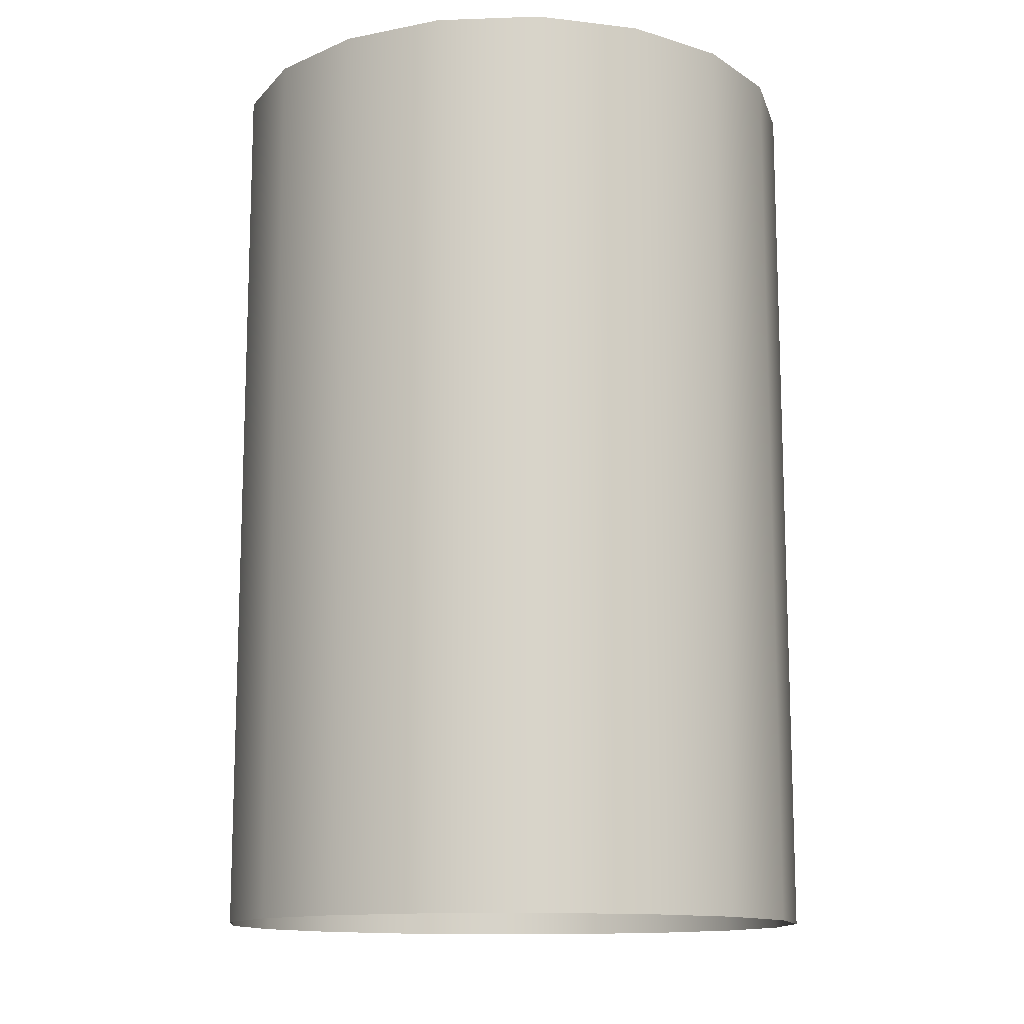
<metadata>
{"format":"obj","ext":"obj","renderer":"f3d","projection":"perspective","resolution":1024,"background":"white","views":[{"elev":-13.0,"azim":104.7,"up":"+Y"}]}
</metadata>
<code>
g mesh_cylinder_panning
v 0.2387 3.904e-06 0.08687
v 0.254 0.0381 3.904e-06
v 0.254 3.904e-06 3.904e-06
v 0.2387 0.0381 0.08687
v 0.1946 3.904e-06 0.1633
v 0.254 0.0762 3.904e-06
v 0.1946 0.0381 0.1633
v 0.127 3.904e-06 0.22
v 0.2387 0.0762 0.08687
v 0.254 0.1143 3.904e-06
v 0.127 0.0381 0.22
v 0.0441 3.904e-06 0.2501
v 0.1946 0.0762 0.1633
v 0.2387 0.1143 0.08687
v 0.254 0.1524 3.904e-06
v 0.0441 0.0381 0.2501
v -0.04411 3.904e-06 0.2501
v 0.127 0.0762 0.22
v 0.1946 0.1143 0.1633
v 0.2387 0.1524 0.08687
v 0.254 0.1905 3.904e-06
v -0.04411 0.0381 0.2501
v -0.127 3.904e-06 0.22
v 0.0441 0.0762 0.2501
v 0.127 0.1143 0.22
v 0.1946 0.1524 0.1633
v 0.2387 0.1905 0.08687
v 0.254 0.2286 3.904e-06
v -0.127 0.0381 0.22
v -0.1946 3.904e-06 0.1633
v -0.04411 0.0762 0.2501
v 0.0441 0.1143 0.2501
v 0.127 0.1524 0.22
v 0.1946 0.1905 0.1633
v 0.2387 0.2286 0.08687
v 0.254 0.2667 3.904e-06
v -0.1946 0.0381 0.1633
v -0.2387 3.904e-06 0.08687
v -0.127 0.0762 0.22
v -0.04411 0.1143 0.2501
v 0.0441 0.1524 0.2501
v 0.127 0.1905 0.22
v 0.1946 0.2286 0.1633
v 0.2387 0.2667 0.08687
v 0.254 0.3048 3.904e-06
v 0.2387 0.3048 0.08687
v 0.254 0.3429 3.904e-06
v 0.1946 0.2667 0.1633
v 0.127 0.2286 0.22
v 0.0441 0.1905 0.2501
v -0.04411 0.1524 0.2501
v 0.2387 0.3429 0.08687
v 0.254 0.381 3.904e-06
v 0.1946 0.3048 0.1633
v 0.127 0.2667 0.22
v 0.0441 0.2286 0.2501
v 0.2387 0.381 0.08687
v 0.254 0.4191 3.904e-06
v 0.1946 0.3429 0.1633
v 0.127 0.3048 0.22
v 0.2387 0.4191 0.08687
v 0.254 0.4572 3.904e-06
v 0.1946 0.381 0.1633
v 0.2387 0.4572 0.08687
v 0.254 0.4953 3.904e-06
v -0.04411 0.1905 0.2501
v 0.0441 0.2667 0.2501
v 0.127 0.3429 0.22
v 0.1946 0.4191 0.1633
v 0.2387 0.4953 0.08687
v 0.254 0.5334 3.904e-06
v -0.04411 0.2286 0.2501
v 0.0441 0.3048 0.2501
v 0.127 0.381 0.22
v 0.1946 0.4572 0.1633
v 0.2387 0.5334 0.08687
v 0.254 0.5715 3.904e-06
v -0.04411 0.2667 0.2501
v 0.0441 0.3429 0.2501
v 0.127 0.4191 0.22
v 0.1946 0.4953 0.1633
v 0.2387 0.5715 0.08687
v 0.254 0.6096 3.904e-06
v -0.04411 0.3048 0.2501
v 0.0441 0.381 0.2501
v 0.127 0.4572 0.22
v 0.1946 0.5334 0.1633
v 0.2387 0.6096 0.08687
v 0.254 0.6477 3.904e-06
v -0.04411 0.3429 0.2501
v 0.0441 0.4191 0.2501
v 0.127 0.4953 0.22
v 0.1946 0.5715 0.1633
v 0.2387 0.6477 0.08687
v 0.254 0.6858 3.904e-06
v -0.04411 0.381 0.2501
v 0.0441 0.4572 0.2501
v 0.127 0.5334 0.22
v 0.1946 0.6096 0.1633
v 0.2387 0.6858 0.08687
v 0.254 0.7239 3.904e-06
v -0.04411 0.4191 0.2501
v 0.0441 0.4953 0.2501
v 0.127 0.5715 0.22
v 0.1946 0.6477 0.1633
v 0.2387 0.7239 0.08687
v 0.254 0.762 3.904e-06
v 0.2387 0.762 0.08687
v 0.1946 0.6858 0.1633
v 0.1946 0.7239 0.1633
v 0.1946 0.762 0.1633
v 0.127 0.6096 0.22
v 0.0441 0.5334 0.2501
v 0.127 0.6477 0.22
v 0.127 0.6858 0.22
v 0.127 0.7239 0.22
v 0.127 0.762 0.22
v 0.0441 0.5715 0.2501
v 0.0441 0.6096 0.2501
v 0.0441 0.6477 0.2501
v 0.0441 0.6858 0.2501
v 0.0441 0.7239 0.2501
v 0.0441 0.762 0.2501
v -0.04411 0.7239 0.2501
v -0.04411 0.762 0.2501
v -0.04411 0.6858 0.2501
v -0.04411 0.6477 0.2501
v -0.04411 0.6096 0.2501
v -0.04411 0.5715 0.2501
v -0.127 0.7239 0.22
v -0.127 0.762 0.22
v -0.127 0.6858 0.22
v -0.127 0.6477 0.22
v -0.127 0.6096 0.22
v -0.1946 0.7239 0.1633
v -0.1946 0.762 0.1633
v -0.1946 0.6858 0.1633
v -0.1946 0.6477 0.1633
v -0.2387 0.7239 0.08687
v -0.2387 0.762 0.08687
v -0.2387 0.6858 0.08687
v -0.254 0.7239 3.904e-06
v -0.254 0.762 3.904e-06
v -0.127 0.5715 0.22
v -0.1946 0.6096 0.1633
v -0.2387 0.6477 0.08687
v -0.254 0.6858 3.904e-06
v -0.2387 0.7239 -0.08688
v -0.2387 0.762 -0.08688
v -0.1946 0.5715 0.1633
v -0.2387 0.6096 0.08687
v -0.254 0.6477 3.904e-06
v -0.2387 0.6858 -0.08688
v -0.1946 0.7239 -0.1633
v -0.1946 0.762 -0.1633
v -0.2387 0.5715 0.08687
v -0.254 0.6096 3.904e-06
v -0.2387 0.6477 -0.08688
v -0.1946 0.6858 -0.1633
v -0.127 0.7239 -0.22
v -0.127 0.762 -0.22
v -0.254 0.5715 3.904e-06
v -0.2387 0.6096 -0.08688
v -0.1946 0.6477 -0.1633
v -0.127 0.6858 -0.22
v -0.04411 0.7239 -0.2501
v -0.04411 0.762 -0.2501
v -0.2387 0.5715 -0.08688
v -0.1946 0.6096 -0.1633
v -0.127 0.6477 -0.22
v -0.04411 0.6858 -0.2501
v 0.0441 0.7239 -0.2501
v 0.0441 0.762 -0.2501
v -0.1946 0.5715 -0.1633
v -0.127 0.6096 -0.22
v -0.04411 0.6477 -0.2501
v 0.0441 0.6858 -0.2501
v 0.127 0.7239 -0.22
v 0.127 0.762 -0.22
v -0.127 0.5715 -0.22
v -0.04411 0.6096 -0.2501
v 0.0441 0.6477 -0.2501
v 0.127 0.6858 -0.22
v 0.1946 0.7239 -0.1633
v 0.1946 0.762 -0.1633
v -0.04411 0.5715 -0.2501
v 0.0441 0.6096 -0.2501
v 0.127 0.6477 -0.22
v 0.1946 0.6858 -0.1633
v 0.2387 0.7239 -0.08688
v 0.2387 0.762 -0.08688
v 0.254 0.7239 3.904e-06
v 0.254 0.762 3.904e-06
v 0.254 0.6858 3.904e-06
v 0.2387 0.6858 -0.08688
v 0.254 0.6477 3.904e-06
v 0.2387 0.6477 -0.08688
v 0.254 0.6096 3.904e-06
v 0.1946 0.6477 -0.1633
v 0.2387 0.6096 -0.08688
v 0.254 0.5715 3.904e-06
v 0.1946 0.6096 -0.1633
v 0.2387 0.5715 -0.08688
v 0.254 0.5334 3.904e-06
v 0.127 0.6096 -0.22
v 0.2387 0.5334 -0.08688
v 0.254 0.4953 3.904e-06
v 0.1946 0.5715 -0.1633
v 0.127 0.5715 -0.22
v 0.2387 0.4953 -0.08688
v 0.254 0.4572 3.904e-06
v 0.1946 0.5334 -0.1633
v 0.0441 0.5715 -0.2501
v 0.2387 0.4572 -0.08688
v 0.254 0.4191 3.904e-06
v 0.1946 0.4953 -0.1633
v 0.127 0.5334 -0.22
v 0.0441 0.5334 -0.2501
v 0.2387 0.4191 -0.08688
v 0.254 0.381 3.904e-06
v 0.1946 0.4572 -0.1633
v 0.127 0.4953 -0.22
v -0.04411 0.5334 -0.2501
v 0.2387 0.381 -0.08688
v 0.254 0.3429 3.904e-06
v 0.1946 0.4191 -0.1633
v 0.127 0.4572 -0.22
v 0.0441 0.4953 -0.2501
v -0.127 0.5334 -0.22
v 0.2387 0.3429 -0.08688
v 0.254 0.3048 3.904e-06
v 0.1946 0.381 -0.1633
v 0.127 0.4191 -0.22
v 0.0441 0.4572 -0.2501
v -0.04411 0.4953 -0.2501
v -0.1946 0.5334 -0.1633
v 0.2387 0.3048 -0.08688
v 0.254 0.2667 3.904e-06
v 0.1946 0.3429 -0.1633
v 0.127 0.381 -0.22
v 0.0441 0.4191 -0.2501
v -0.04411 0.4572 -0.2501
v -0.127 0.4953 -0.22
v -0.2387 0.5334 -0.08688
v -0.1946 0.4953 -0.1633
v -0.127 0.4572 -0.22
v -0.04411 0.4191 -0.2501
v 0.0441 0.381 -0.2501
v -0.254 0.5334 3.904e-06
v -0.2387 0.4953 -0.08688
v -0.1946 0.4572 -0.1633
v -0.127 0.4191 -0.22
v -0.2387 0.5334 0.08687
v -0.254 0.4953 3.904e-06
v -0.2387 0.4572 -0.08688
v -0.1946 0.5334 0.1633
v -0.2387 0.4953 0.08687
v -0.127 0.5334 0.22
v -0.04411 0.381 -0.2501
v -0.1946 0.4191 -0.1633
v -0.254 0.4572 3.904e-06
v -0.1946 0.4953 0.1633
v -0.04411 0.5334 0.2501
v -0.127 0.4953 0.22
v -0.04411 0.4953 0.2501
v -0.2387 0.4572 0.08687
v -0.2387 0.4191 -0.08688
v -0.1946 0.4572 0.1633
v -0.127 0.4572 0.22
v -0.04411 0.4572 0.2501
v -0.254 0.4191 3.904e-06
v -0.2387 0.4191 0.08687
v -0.1946 0.4191 0.1633
v -0.127 0.4191 0.22
v -0.127 0.381 0.22
v -0.1946 0.381 0.1633
v -0.2387 0.381 0.08687
v -0.254 0.381 3.904e-06
v -0.2387 0.381 -0.08688
v -0.127 0.3429 0.22
v -0.1946 0.3429 0.1633
v -0.2387 0.3429 0.08687
v -0.254 0.3429 3.904e-06
v -0.127 0.3048 0.22
v -0.1946 0.3048 0.1633
v -0.2387 0.3048 0.08687
v -0.127 0.2667 0.22
v -0.1946 0.2667 0.1633
v -0.127 0.2286 0.22
v -0.2387 0.3429 -0.08688
v -0.254 0.3048 3.904e-06
v -0.2387 0.2667 0.08687
v -0.1946 0.2286 0.1633
v -0.127 0.1905 0.22
v -0.2387 0.3048 -0.08688
v -0.254 0.2667 3.904e-06
v -0.2387 0.2286 0.08687
v -0.1946 0.1905 0.1633
v -0.127 0.1524 0.22
v -0.2387 0.2667 -0.08688
v -0.254 0.2286 3.904e-06
v -0.2387 0.1905 0.08687
v -0.1946 0.1524 0.1633
v -0.127 0.1143 0.22
v -0.1946 0.1143 0.1633
v -0.1946 0.0762 0.1633
v -0.2387 0.1524 0.08687
v -0.254 0.1905 3.904e-06
v -0.2387 0.1143 0.08687
v -0.2387 0.0381 0.08687
v -0.254 3.904e-06 3.904e-06
v -0.2387 0.0762 0.08687
v -0.254 0.0381 3.904e-06
v -0.2387 3.904e-06 -0.08688
v -0.254 0.1524 3.904e-06
v -0.254 0.0762 3.904e-06
v -0.2387 0.0381 -0.08688
v -0.1946 3.904e-06 -0.1633
v -0.254 0.1143 3.904e-06
v -0.1946 0.0381 -0.1633
v -0.127 3.904e-06 -0.22
v -0.2387 0.0762 -0.08688
v -0.2387 0.1143 -0.08688
v -0.2387 0.1524 -0.08688
v -0.127 0.0381 -0.22
v -0.04411 3.904e-06 -0.2501
v -0.1946 0.0762 -0.1633
v -0.04411 0.0381 -0.2501
v 0.0441 3.904e-06 -0.2501
v -0.1946 0.1143 -0.1633
v -0.127 0.0762 -0.22
v -0.2387 0.1905 -0.08688
v 0.0441 0.0381 -0.2501
v 0.127 3.904e-06 -0.22
v -0.04411 0.0762 -0.2501
v -0.127 0.1143 -0.22
v -0.1946 0.1524 -0.1633
v -0.2387 0.2286 -0.08688
v 0.127 0.0381 -0.22
v 0.1946 3.904e-06 -0.1633
v 0.0441 0.0762 -0.2501
v -0.04411 0.1143 -0.2501
v -0.127 0.1524 -0.22
v -0.1946 0.1905 -0.1633
v -0.1946 0.2286 -0.1633
v 0.1946 0.0381 -0.1633
v 0.2387 3.904e-06 -0.08688
v 0.127 0.0762 -0.22
v 0.0441 0.1143 -0.2501
v -0.04411 0.1524 -0.2501
v -0.127 0.1905 -0.22
v -0.1946 0.2667 -0.1633
v 0.2387 0.0381 -0.08688
v 0.254 3.904e-06 3.904e-06
v 0.254 0.0381 3.904e-06
v -0.127 0.2286 -0.22
v -0.04411 0.1905 -0.2501
v -0.1946 0.3048 -0.1633
v 0.1946 0.0762 -0.1633
v 0.2387 0.0762 -0.08688
v 0.254 0.0762 3.904e-06
v -0.127 0.2667 -0.22
v -0.1946 0.3429 -0.1633
v 0.127 0.1143 -0.22
v 0.2387 0.1143 -0.08688
v 0.254 0.1143 3.904e-06
v 0.1946 0.1143 -0.1633
v 0.0441 0.1524 -0.2501
v 0.2387 0.1524 -0.08688
v 0.254 0.1524 3.904e-06
v 0.1946 0.1524 -0.1633
v 0.127 0.1524 -0.22
v 0.0441 0.1905 -0.2501
v 0.2387 0.1905 -0.08688
v 0.254 0.1905 3.904e-06
v 0.1946 0.1905 -0.1633
v 0.127 0.1905 -0.22
v -0.04411 0.2286 -0.2501
v 0.2387 0.2286 -0.08688
v 0.254 0.2286 3.904e-06
v 0.1946 0.2286 -0.1633
v 0.127 0.2286 -0.22
v 0.0441 0.2286 -0.2501
v -0.04411 0.2667 -0.2501
v 0.2387 0.2667 -0.08688
v 0.1946 0.2667 -0.1633
v 0.1946 0.3048 -0.1633
v 0.127 0.2667 -0.22
v 0.0441 0.2667 -0.2501
v -0.127 0.3048 -0.22
v 0.127 0.3429 -0.22
v 0.127 0.3048 -0.22
v 0.0441 0.3429 -0.2501
v 0.0441 0.3048 -0.2501
v -0.04411 0.3429 -0.2501
v -0.04411 0.3048 -0.2501
v -0.127 0.3429 -0.22
v -0.127 0.381 -0.22
v -0.1946 0.381 -0.1633
g mesh_cylinder_panning_0
f 3 2 1
f 2 4 1
f 1 4 5
f 2 6 4
f 4 7 5
f 5 7 8
f 6 9 4
f 4 9 7
f 6 10 9
f 7 11 8
f 8 11 12
f 9 13 7
f 7 13 11
f 10 14 9
f 9 14 13
f 10 15 14
f 11 16 12
f 12 16 17
f 13 18 11
f 11 18 16
f 14 19 13
f 13 19 18
f 15 20 14
f 14 20 19
f 15 21 20
f 16 22 17
f 17 22 23
f 18 24 16
f 16 24 22
f 19 25 18
f 18 25 24
f 20 26 19
f 19 26 25
f 21 27 20
f 20 27 26
f 21 28 27
f 22 29 23
f 23 29 30
f 24 31 22
f 22 31 29
f 25 32 24
f 24 32 31
f 26 33 25
f 25 33 32
f 27 34 26
f 26 34 33
f 28 35 27
f 27 35 34
f 28 36 35
f 29 37 30
f 30 37 38
f 31 39 29
f 29 39 37
f 32 40 31
f 31 40 39
f 33 41 32
f 32 41 40
f 34 42 33
f 33 42 41
f 35 43 34
f 34 43 42
f 36 44 35
f 35 44 43
f 36 45 44
f 45 46 44
f 45 47 46
f 44 48 43
f 44 46 48
f 43 49 42
f 43 48 49
f 42 50 41
f 42 49 50
f 41 51 40
f 41 50 51
f 47 52 46
f 47 53 52
f 46 54 48
f 46 52 54
f 48 55 49
f 48 54 55
f 49 56 50
f 49 55 56
f 53 57 52
f 53 58 57
f 52 59 54
f 52 57 59
f 54 60 55
f 54 59 60
f 58 61 57
f 58 62 61
f 57 63 59
f 57 61 63
f 62 64 61
f 62 65 64
f 50 56 66
f 50 66 51
f 55 67 56
f 55 60 67
f 59 68 60
f 59 63 68
f 61 69 63
f 61 64 69
f 65 70 64
f 65 71 70
f 56 72 66
f 56 67 72
f 60 73 67
f 60 68 73
f 63 74 68
f 63 69 74
f 64 75 69
f 64 70 75
f 71 76 70
f 71 77 76
f 67 78 72
f 67 73 78
f 68 79 73
f 68 74 79
f 69 80 74
f 69 75 80
f 70 81 75
f 70 76 81
f 77 82 76
f 77 83 82
f 73 84 78
f 73 79 84
f 74 85 79
f 74 80 85
f 75 86 80
f 75 81 86
f 76 87 81
f 76 82 87
f 83 88 82
f 83 89 88
f 79 90 84
f 79 85 90
f 80 91 85
f 80 86 91
f 81 92 86
f 81 87 92
f 82 93 87
f 82 88 93
f 89 94 88
f 89 95 94
f 85 96 90
f 85 91 96
f 86 97 91
f 86 92 97
f 87 98 92
f 87 93 98
f 88 99 93
f 88 94 99
f 95 100 94
f 95 101 100
f 91 102 96
f 91 97 102
f 92 103 97
f 92 98 103
f 93 104 98
f 93 99 104
f 94 105 99
f 94 100 105
f 101 106 100
f 101 107 106
f 107 108 106
f 100 106 109
f 100 109 105
f 106 108 110
f 106 110 109
f 108 111 110
f 99 105 112
f 99 112 104
f 98 104 113
f 98 113 103
f 105 109 114
f 105 114 112
f 109 110 115
f 109 115 114
f 110 111 116
f 110 116 115
f 111 117 116
f 104 112 118
f 104 118 113
f 112 114 119
f 112 119 118
f 114 115 120
f 114 120 119
f 115 116 121
f 115 121 120
f 116 117 122
f 116 122 121
f 117 123 122
f 122 123 124
f 123 125 124
f 121 122 126
f 122 124 126
f 120 121 127
f 121 126 127
f 119 120 128
f 120 127 128
f 118 119 129
f 119 128 129
f 124 125 130
f 125 131 130
f 126 124 132
f 124 130 132
f 127 126 133
f 126 132 133
f 128 127 134
f 127 133 134
f 130 131 135
f 131 136 135
f 132 130 137
f 130 135 137
f 133 132 138
f 132 137 138
f 135 136 139
f 136 140 139
f 137 135 141
f 135 139 141
f 139 140 142
f 140 143 142
f 128 134 144
f 129 128 144
f 134 133 145
f 133 138 145
f 138 137 146
f 137 141 146
f 141 139 147
f 139 142 147
f 142 143 148
f 143 149 148
f 144 134 150
f 134 145 150
f 145 138 151
f 138 146 151
f 146 141 152
f 141 147 152
f 147 142 153
f 142 148 153
f 148 149 154
f 149 155 154
f 150 145 156
f 145 151 156
f 151 146 157
f 146 152 157
f 152 147 158
f 147 153 158
f 153 148 159
f 148 154 159
f 154 155 160
f 155 161 160
f 156 151 162
f 151 157 162
f 157 152 163
f 152 158 163
f 158 153 164
f 153 159 164
f 159 154 165
f 154 160 165
f 160 161 166
f 161 167 166
f 162 157 168
f 157 163 168
f 163 158 169
f 158 164 169
f 164 159 170
f 159 165 170
f 165 160 171
f 160 166 171
f 166 167 172
f 167 173 172
f 168 163 174
f 163 169 174
f 169 164 175
f 164 170 175
f 170 165 176
f 165 171 176
f 171 166 177
f 166 172 177
f 172 173 178
f 173 179 178
f 174 169 180
f 169 175 180
f 175 170 181
f 170 176 181
f 176 171 182
f 171 177 182
f 177 172 183
f 172 178 183
f 178 179 184
f 179 185 184
f 180 175 186
f 175 181 186
f 181 176 187
f 176 182 187
f 182 177 188
f 177 183 188
f 183 178 189
f 178 184 189
f 184 185 190
f 185 191 190
f 190 191 192
f 191 193 192
f 190 192 194
f 184 190 195
f 195 190 194
f 189 184 195
f 195 194 196
f 197 195 196
f 189 195 197
f 197 196 198
f 183 189 199
f 199 189 197
f 188 183 199
f 200 197 198
f 199 197 200
f 200 198 201
f 188 199 202
f 202 199 200
f 203 200 201
f 202 200 203
f 203 201 204
f 205 188 202
f 182 188 205
f 187 182 205
f 206 203 204
f 206 204 207
f 208 202 203
f 205 202 208
f 208 203 206
f 187 205 209
f 209 205 208
f 210 206 207
f 210 207 211
f 212 208 206
f 209 208 212
f 212 206 210
f 213 187 209
f 181 187 213
f 186 181 213
f 214 210 211
f 214 211 215
f 216 212 210
f 216 210 214
f 217 209 212
f 213 209 217
f 217 212 216
f 186 213 218
f 218 213 217
f 219 214 215
f 219 215 220
f 221 216 214
f 221 214 219
f 222 217 216
f 218 217 222
f 222 216 221
f 223 186 218
f 180 186 223
f 224 219 220
f 224 220 225
f 226 221 219
f 226 219 224
f 227 222 221
f 227 221 226
f 228 218 222
f 223 218 228
f 228 222 227
f 229 180 223
f 174 180 229
f 230 224 225
f 230 225 231
f 232 226 224
f 232 224 230
f 233 227 226
f 233 226 232
f 234 228 227
f 234 227 233
f 235 223 228
f 229 223 235
f 235 228 234
f 236 174 229
f 168 174 236
f 237 230 231
f 237 231 238
f 239 232 230
f 239 230 237
f 240 233 232
f 240 232 239
f 241 234 233
f 241 233 240
f 242 235 234
f 242 234 241
f 243 229 235
f 243 235 242
f 236 229 243
f 244 168 236
f 162 168 244
f 245 236 243
f 244 236 245
f 246 243 242
f 245 243 246
f 247 242 241
f 246 242 247
f 248 241 240
f 247 241 248
f 249 162 244
f 156 162 249
f 250 244 245
f 249 244 250
f 251 245 246
f 250 245 251
f 252 246 247
f 251 246 252
f 253 156 249
f 150 156 253
f 254 249 250
f 253 249 254
f 255 250 251
f 254 250 255
f 256 150 253
f 144 150 256
f 257 253 254
f 256 253 257
f 258 144 256
f 129 144 258
f 252 247 259
f 259 247 248
f 260 251 252
f 255 251 260
f 261 254 255
f 257 254 261
f 262 256 257
f 258 256 262
f 263 129 258
f 118 129 263
f 113 118 263
f 263 258 264
f 264 258 262
f 113 263 265
f 265 263 264
f 103 113 265
f 262 257 266
f 266 257 261
f 261 255 267
f 267 255 260
f 264 262 268
f 268 262 266
f 265 264 269
f 269 264 268
f 103 265 270
f 270 265 269
f 97 103 270
f 97 270 102
f 266 261 271
f 271 261 267
f 268 266 272
f 272 266 271
f 269 268 273
f 273 268 272
f 270 269 274
f 102 270 274
f 274 269 273
f 102 274 275
f 96 102 275
f 274 273 276
f 275 274 276
f 273 272 277
f 276 273 277
f 272 271 278
f 277 272 278
f 271 267 279
f 278 271 279
f 96 275 280
f 90 96 280
f 275 276 281
f 280 275 281
f 276 277 282
f 281 276 282
f 277 278 283
f 282 277 283
f 90 280 284
f 84 90 284
f 280 281 285
f 284 280 285
f 281 282 286
f 285 281 286
f 84 284 287
f 78 84 287
f 284 285 288
f 287 284 288
f 78 287 289
f 72 78 289
f 283 278 290
f 278 279 290
f 282 283 291
f 286 282 291
f 285 286 292
f 288 285 292
f 287 288 293
f 289 287 293
f 72 289 294
f 66 72 294
f 283 290 295
f 291 283 295
f 286 291 296
f 292 286 296
f 288 292 297
f 293 288 297
f 289 293 298
f 294 289 298
f 66 294 299
f 51 66 299
f 291 295 300
f 296 291 300
f 292 296 301
f 297 292 301
f 293 297 302
f 298 293 302
f 294 298 303
f 299 294 303
f 51 299 304
f 40 51 304
f 40 304 39
f 304 299 305
f 299 303 305
f 39 304 306
f 304 305 306
f 39 306 37
f 303 298 307
f 298 302 307
f 302 297 308
f 297 301 308
f 305 303 309
f 303 307 309
f 37 306 310
f 37 310 38
f 38 310 311
f 306 305 312
f 306 312 310
f 305 309 312
f 310 313 311
f 310 312 313
f 311 313 314
f 307 302 315
f 302 308 315
f 312 309 316
f 312 316 313
f 313 317 314
f 313 316 317
f 314 317 318
f 309 307 319
f 309 319 316
f 307 315 319
f 317 320 318
f 318 320 321
f 316 322 317
f 316 319 322
f 317 322 320
f 319 315 323
f 319 323 322
f 315 308 324
f 315 324 323
f 320 325 321
f 321 325 326
f 322 327 320
f 322 323 327
f 320 327 325
f 325 328 326
f 326 328 329
f 323 330 327
f 323 324 330
f 327 331 325
f 325 331 328
f 327 330 331
f 308 332 324
f 308 301 332
f 328 333 329
f 329 333 334
f 331 335 328
f 328 335 333
f 330 336 331
f 331 336 335
f 324 337 330
f 324 332 337
f 330 337 336
f 301 338 332
f 301 296 338
f 296 300 338
f 333 339 334
f 334 339 340
f 335 341 333
f 333 341 339
f 336 342 335
f 335 342 341
f 337 343 336
f 336 343 342
f 332 344 337
f 332 338 344
f 337 344 343
f 338 300 345
f 338 345 344
f 339 346 340
f 340 346 347
f 341 348 339
f 339 348 346
f 342 349 341
f 341 349 348
f 343 350 342
f 342 350 349
f 344 351 343
f 344 345 351
f 343 351 350
f 300 352 345
f 300 295 352
f 346 353 347
f 347 353 354
f 353 355 354
f 345 356 351
f 345 352 356
f 351 357 350
f 351 356 357
f 295 358 352
f 295 290 358
f 346 359 353
f 348 359 346
f 353 360 355
f 359 360 353
f 360 361 355
f 352 362 356
f 352 358 362
f 290 363 358
f 290 279 363
f 348 364 359
f 349 364 348
f 360 365 361
f 365 366 361
f 359 367 360
f 364 367 359
f 367 365 360
f 349 368 364
f 350 368 349
f 350 357 368
f 365 369 366
f 369 370 366
f 367 371 365
f 371 369 365
f 364 372 367
f 368 372 364
f 372 371 367
f 357 373 368
f 368 373 372
f 369 374 370
f 374 375 370
f 371 376 369
f 376 374 369
f 372 377 371
f 373 377 372
f 377 376 371
f 357 378 373
f 356 378 357
f 356 362 378
f 374 379 375
f 379 380 375
f 376 381 374
f 381 379 374
f 377 382 376
f 382 381 376
f 373 383 377
f 378 383 373
f 383 382 377
f 362 384 378
f 378 384 383
f 379 385 380
f 385 238 380
f 385 237 238
f 381 386 379
f 386 385 379
f 387 237 385
f 386 387 385
f 387 239 237
f 382 388 381
f 388 386 381
f 383 389 382
f 384 389 383
f 389 388 382
f 362 390 384
f 358 390 362
f 358 363 390
f 391 239 387
f 391 240 239
f 248 240 391
f 392 387 386
f 388 392 386
f 392 391 387
f 393 248 391
f 393 391 392
f 259 248 393
f 394 392 388
f 394 393 392
f 389 394 388
f 395 259 393
f 395 393 394
f 396 394 389
f 396 395 394
f 384 396 389
f 390 396 384
f 390 397 396
f 397 395 396
f 363 397 390
f 398 259 395
f 397 398 395
f 398 252 259
f 260 252 398
f 363 399 397
f 399 398 397
f 399 260 398
f 279 399 363
f 267 260 399
f 279 267 399

</code>
